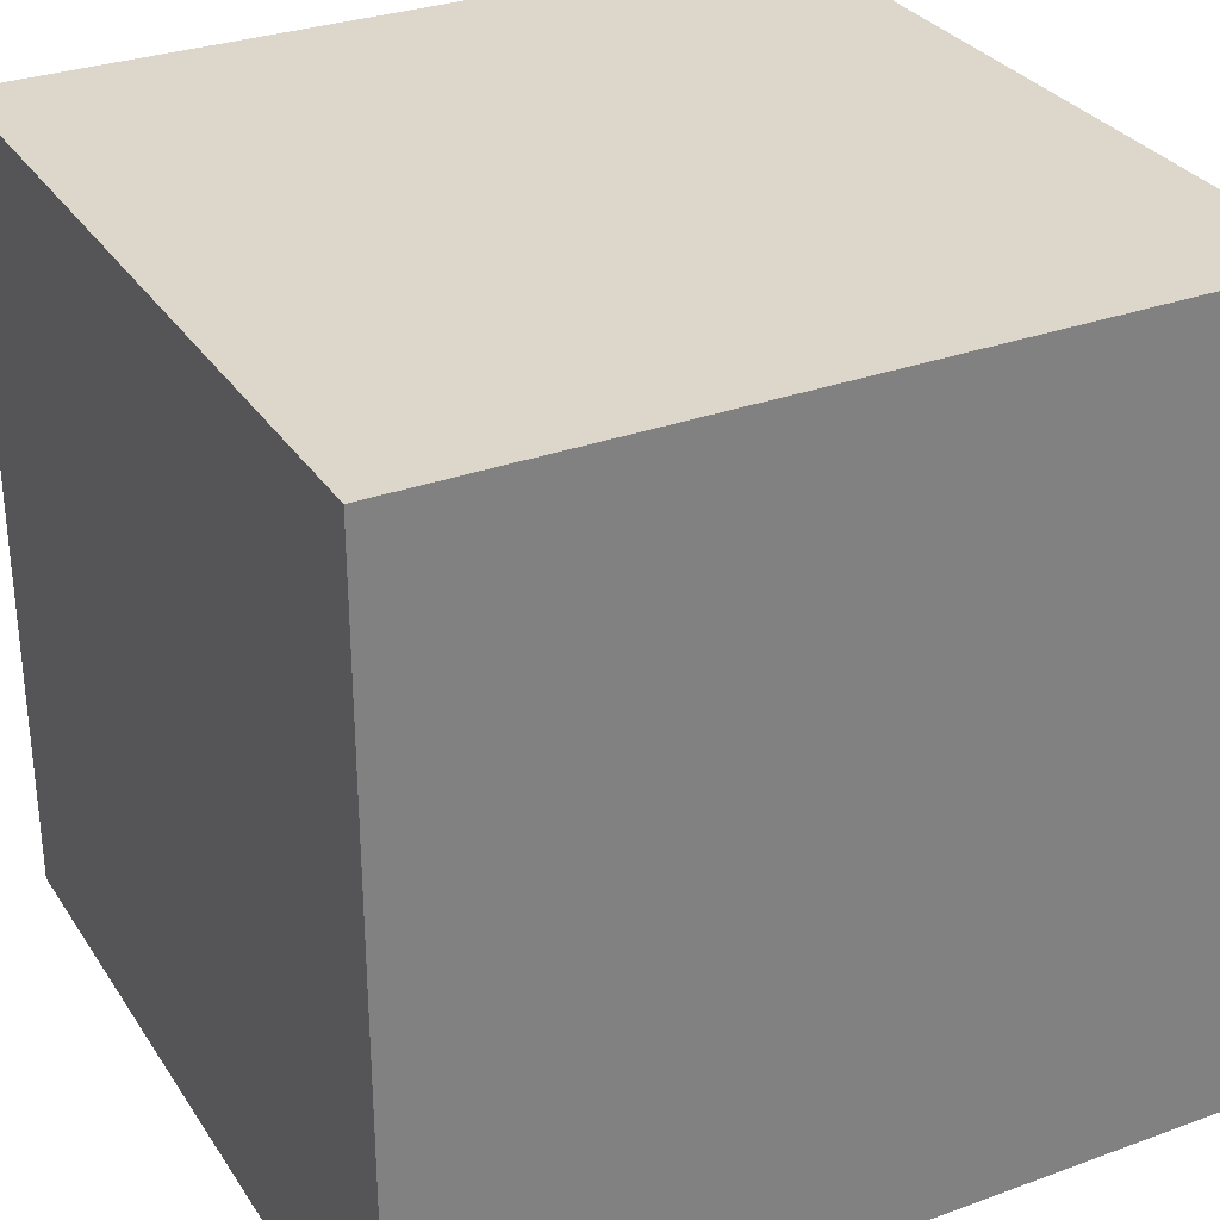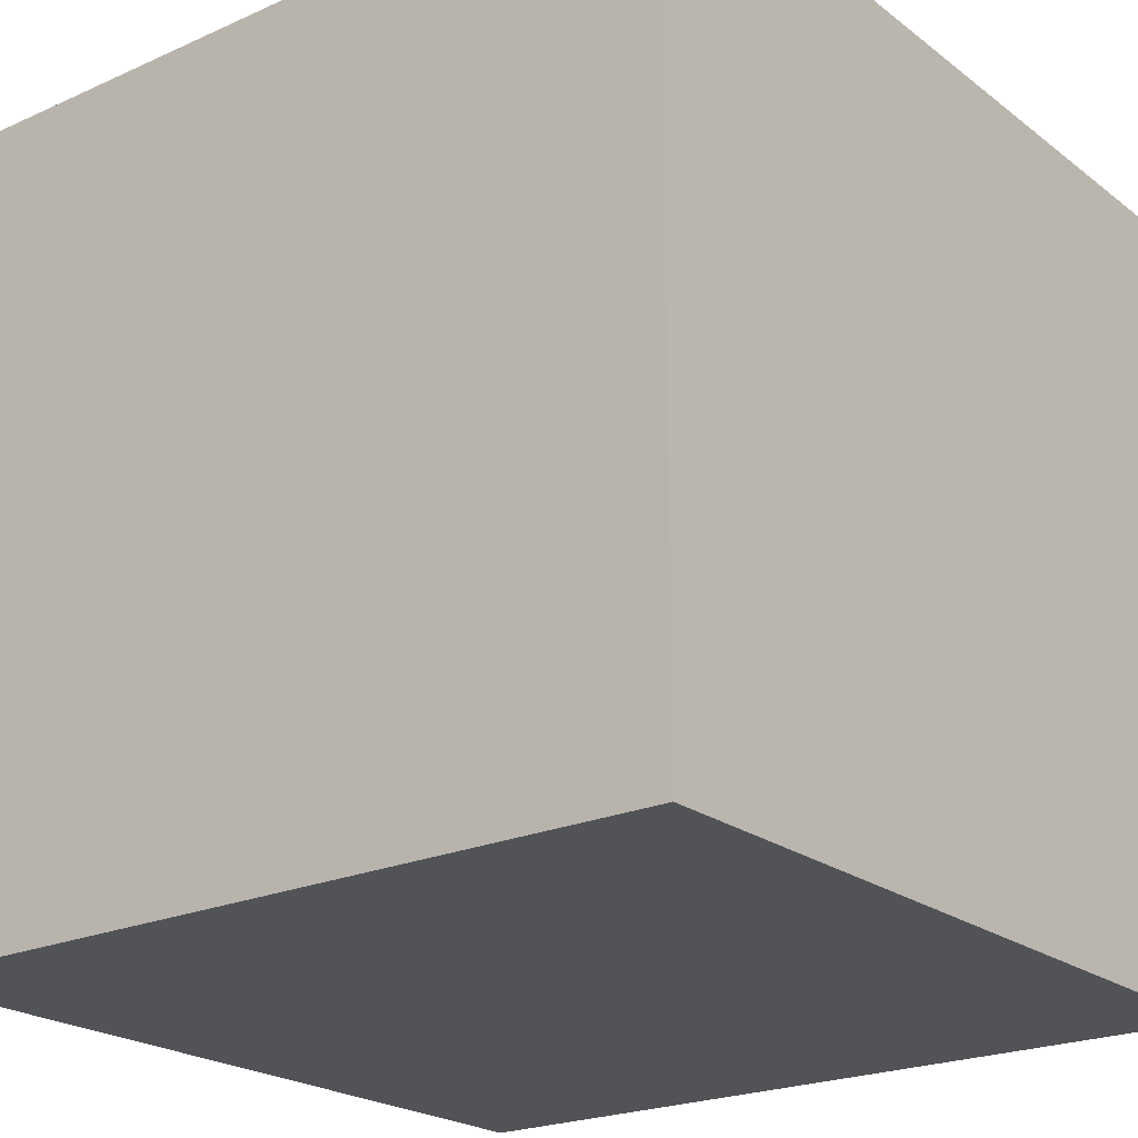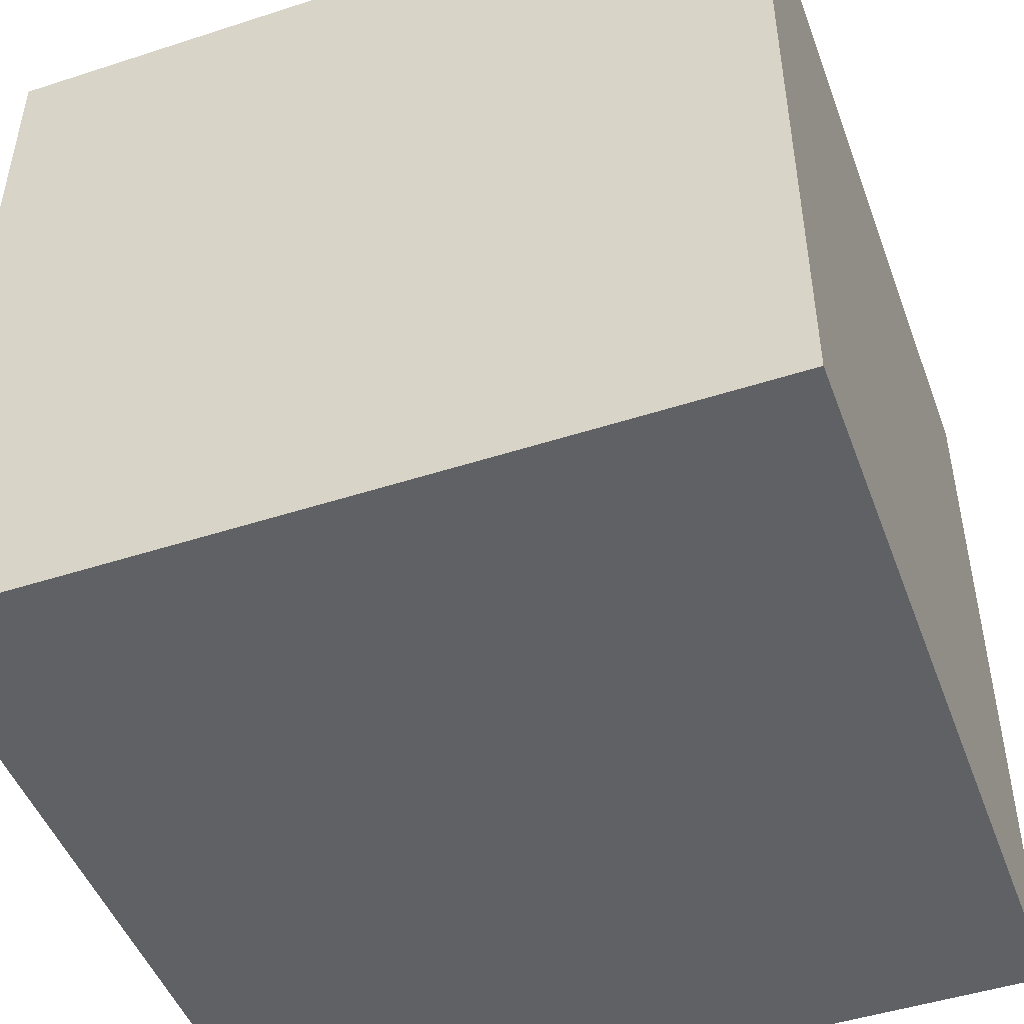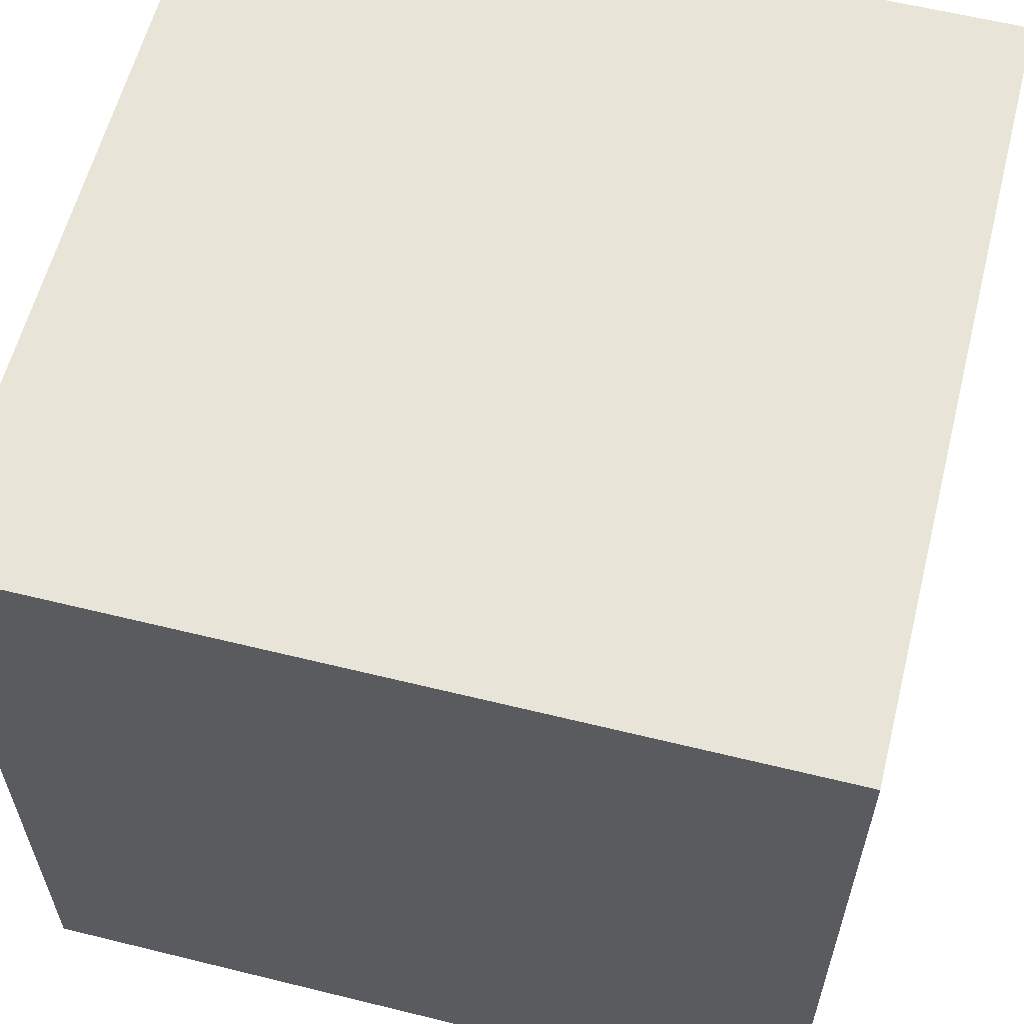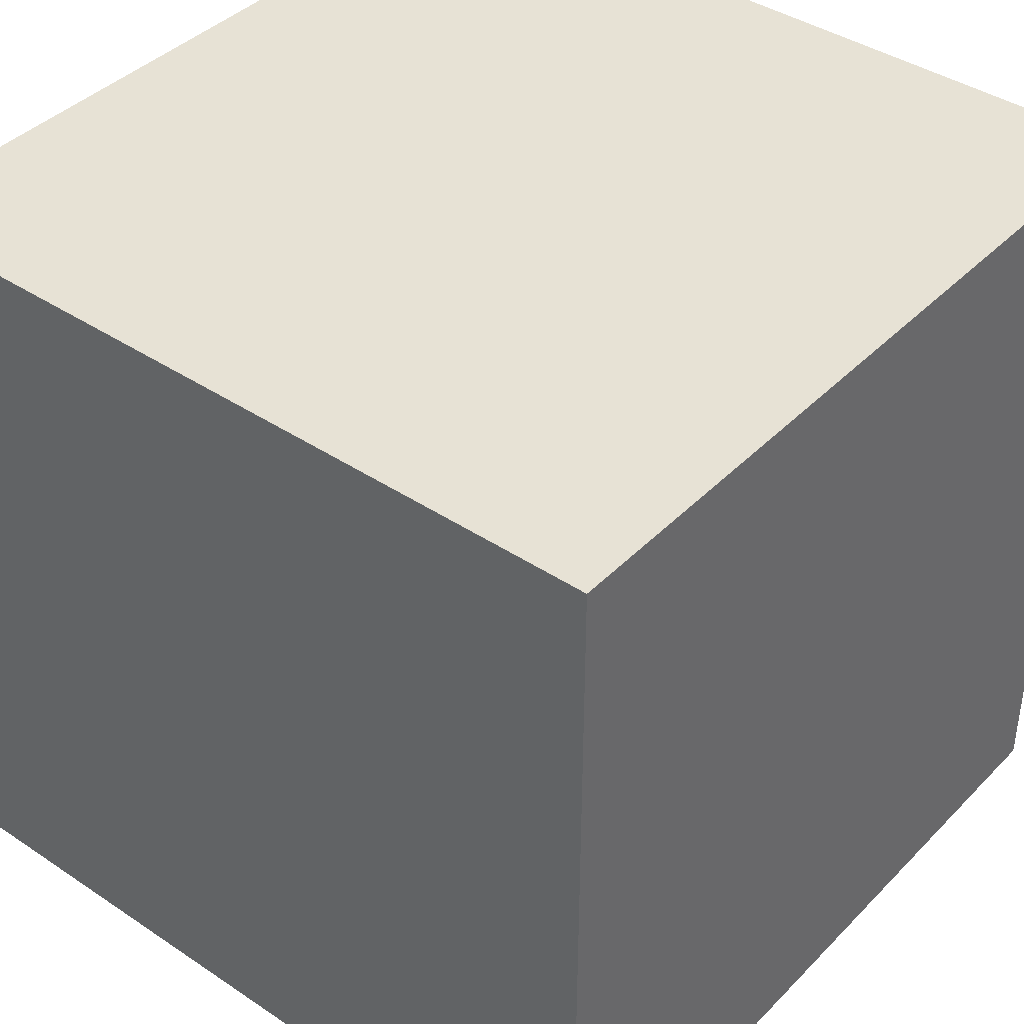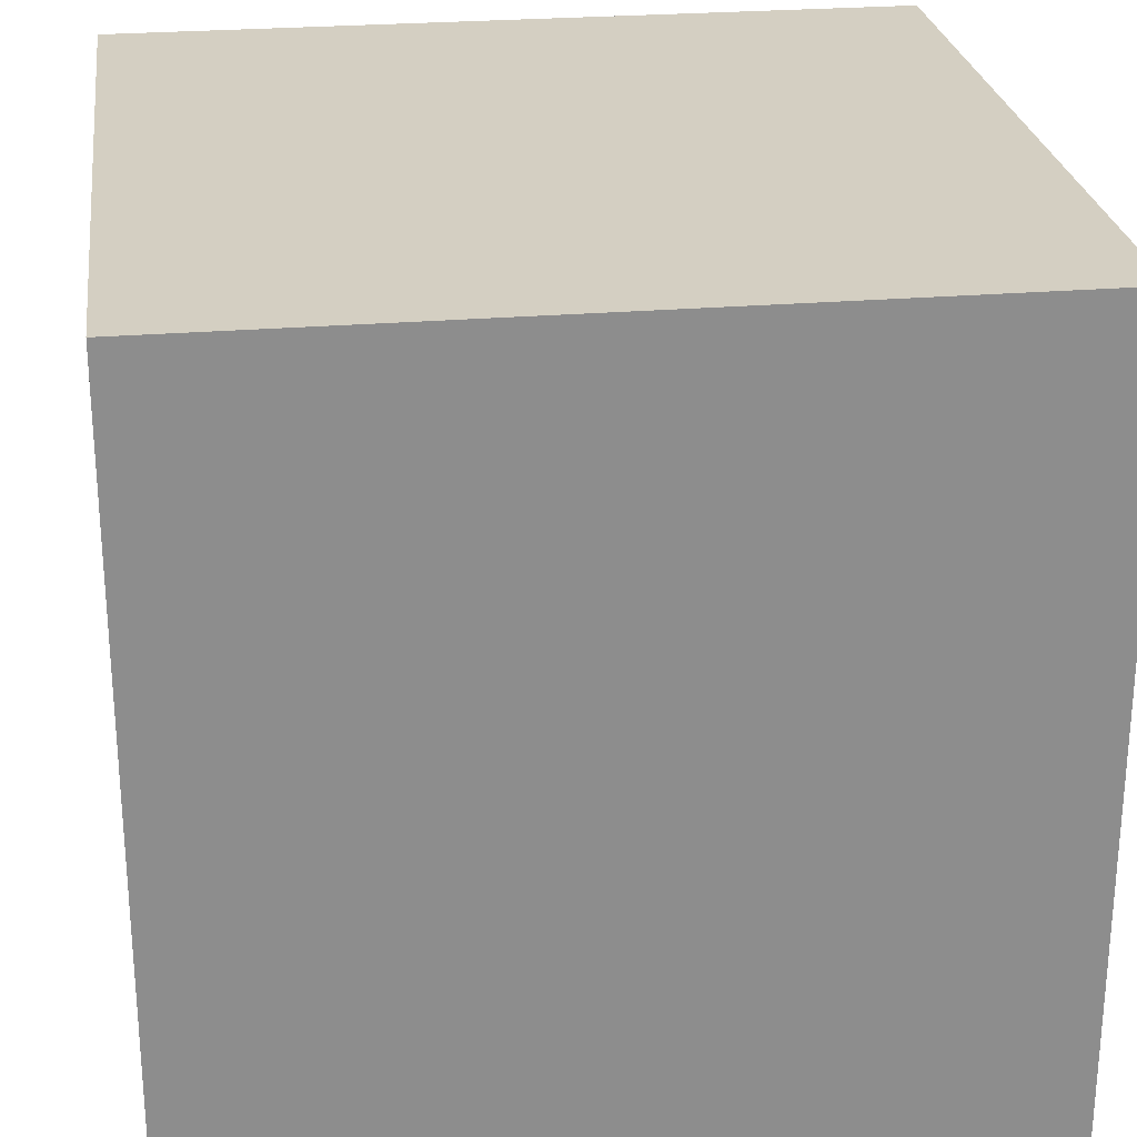
<metadata>
{"format":"obj","ext":"obj","renderer":"f3d","projection":"perspective","resolution":1024,"background":"white","views":[{"elev":30.8,"azim":-27.6,"up":"+Z"},{"elev":-22.2,"azim":127.8,"up":"+Z"},{"elev":-47.9,"azim":-70.0,"up":"+Y"},{"elev":59.8,"azim":14.2,"up":"+Z"},{"elev":40.5,"azim":-140.7,"up":"+Y"},{"elev":25.8,"azim":-7.6,"up":"+Y"}]}
</metadata>
<code>
g cube
v 0 0 0
v 0 14 0
v 14 14 0
v 14 0 0
v 0 0 14
v 0 14 14
v 14 14 14
v 14 0 14
f 3 7 8
f 3 8 4
f 1 5 6
f 1 6 2
f 7 3 2
f 7 2 6
f 4 8 5
f 4 5 1
f 8 7 6
f 8 6 5
f 3 4 1
f 3 1 2

</code>
